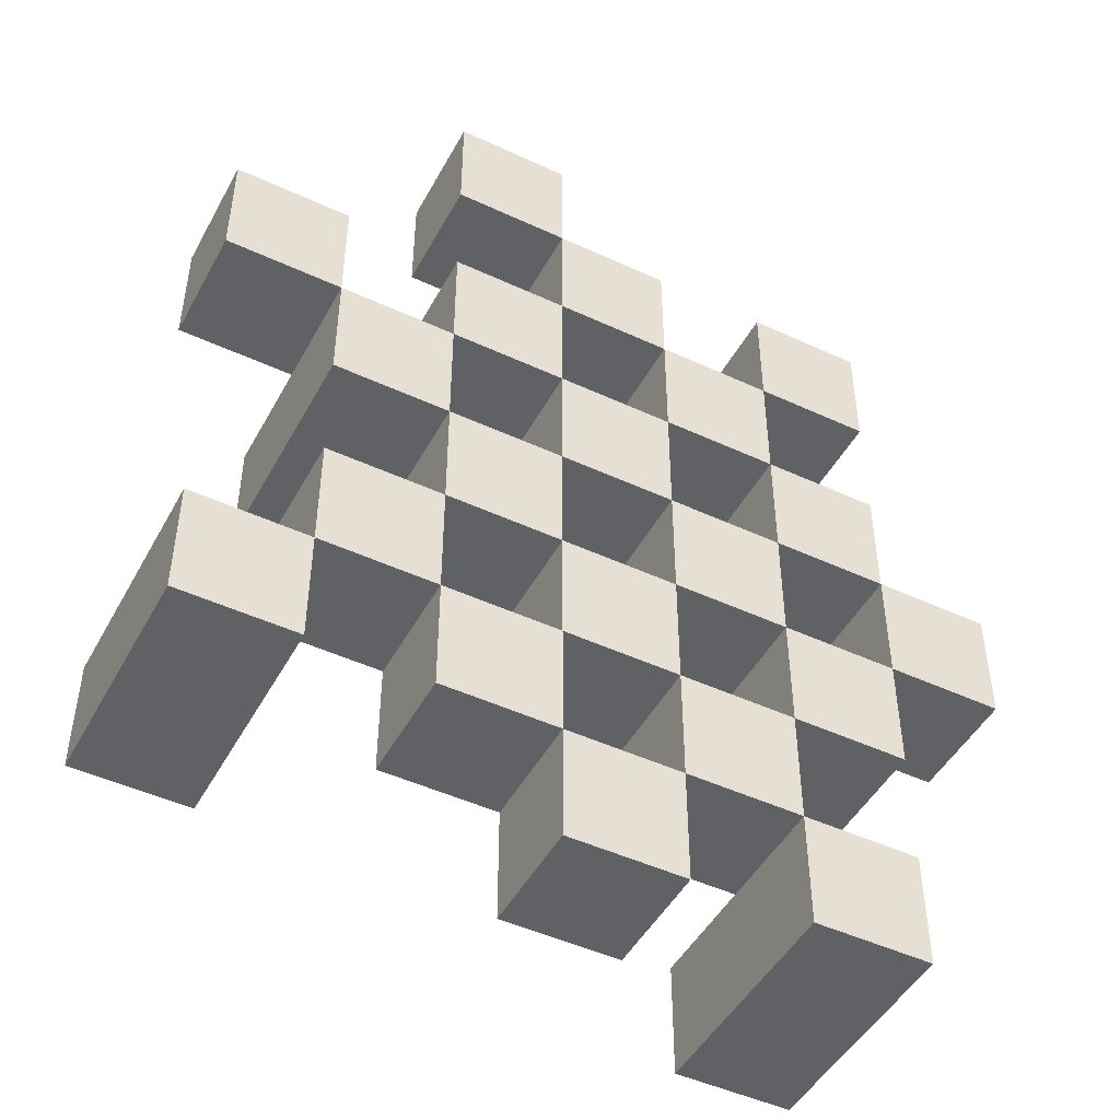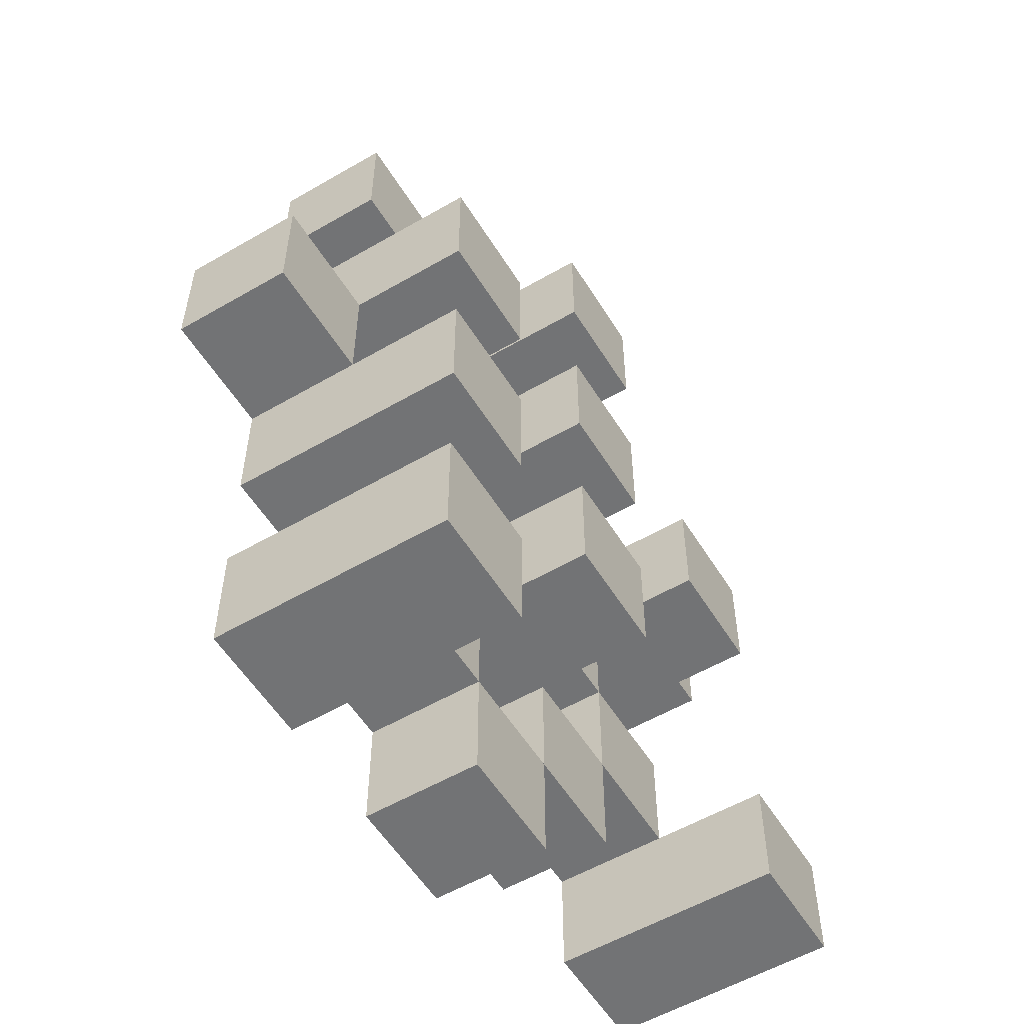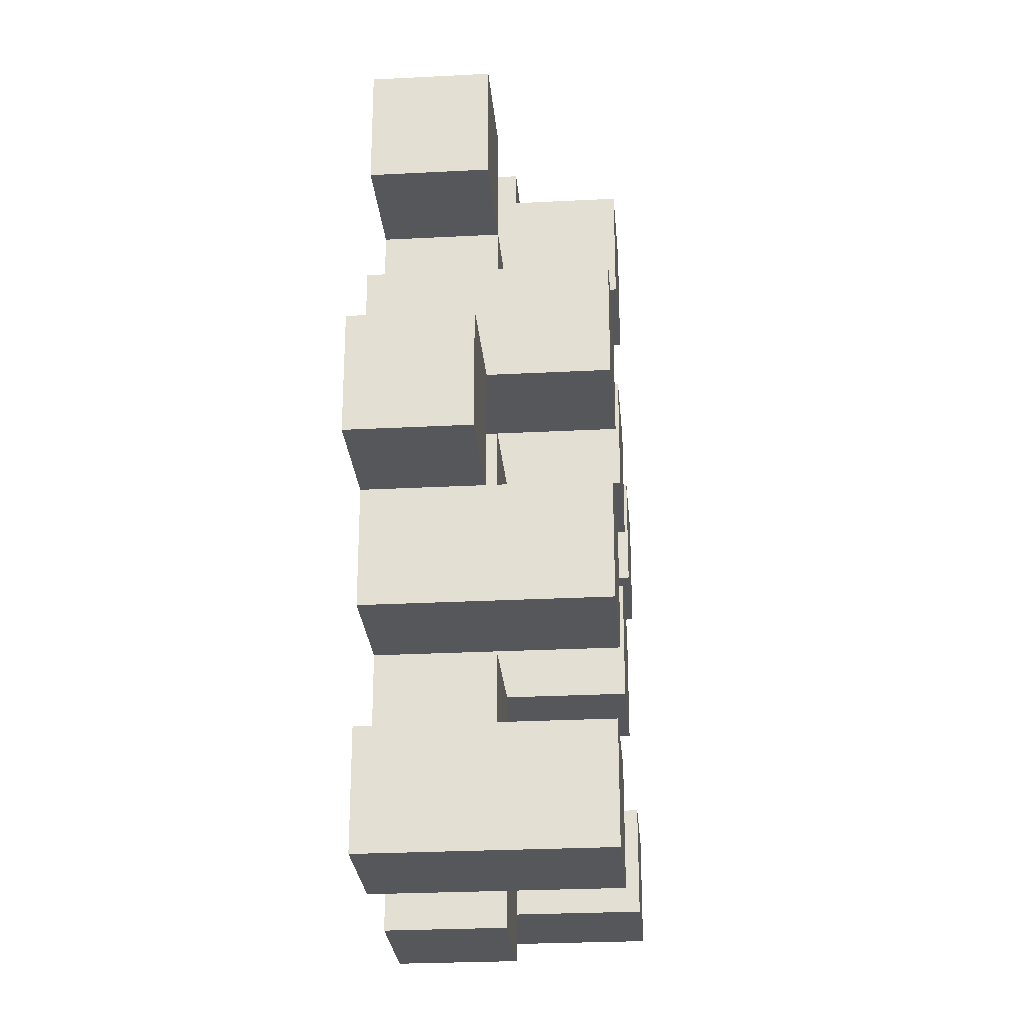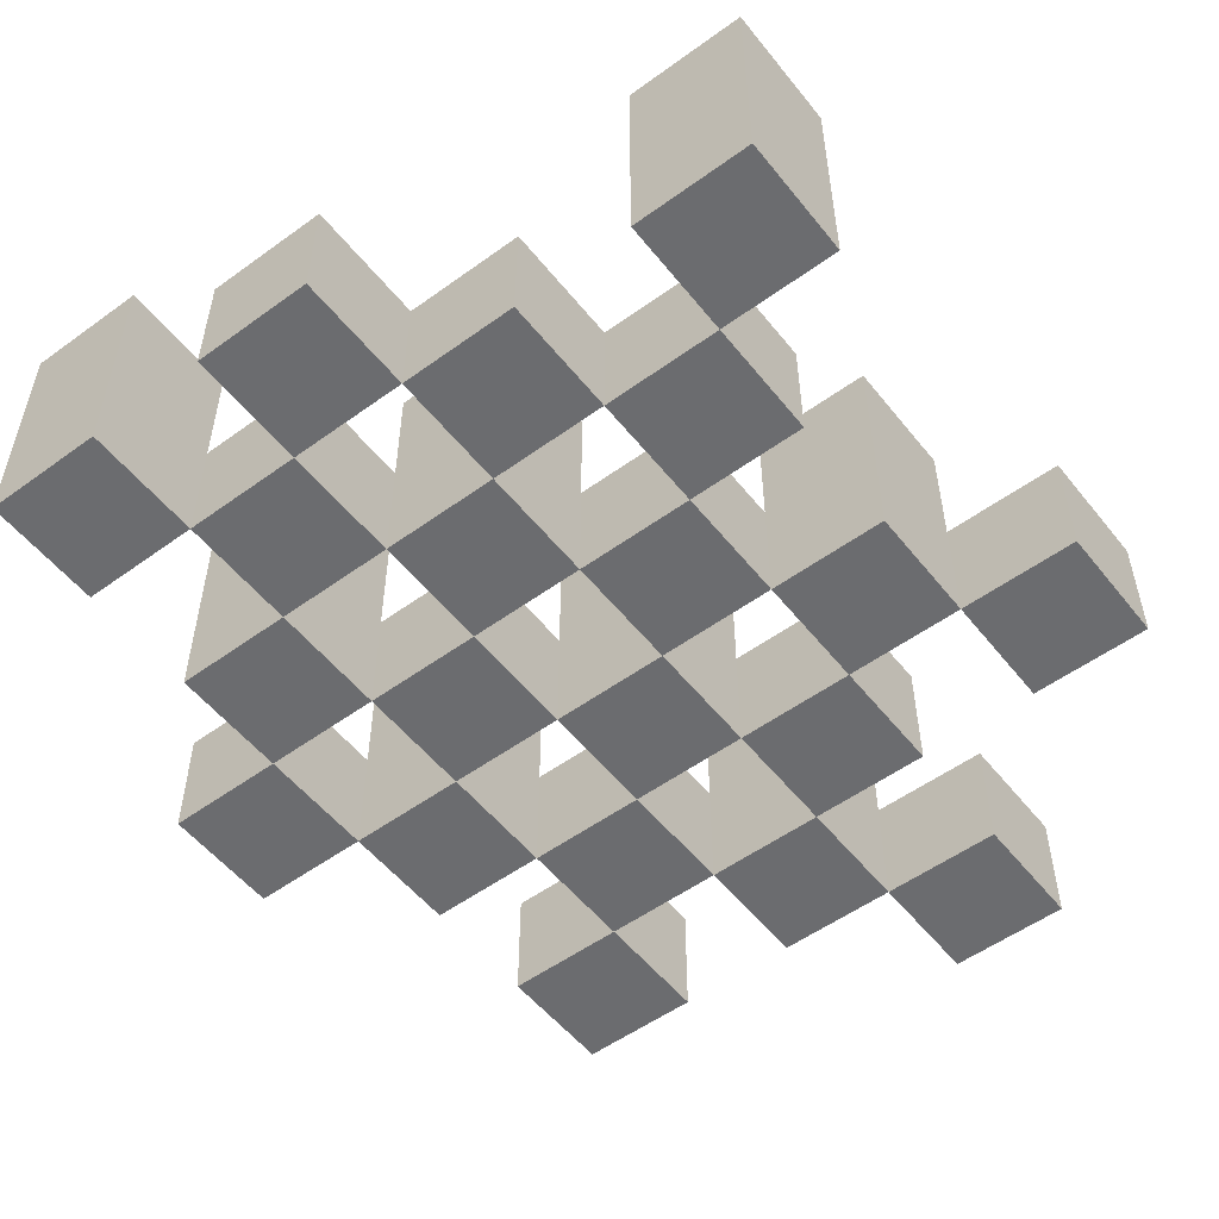
<metadata>
{"format":"obj","ext":"obj","renderer":"f3d","projection":"perspective","resolution":1024,"background":"white","views":[{"elev":-47.6,"azim":-27.6,"up":"+Z"},{"elev":-55.8,"azim":121.4,"up":"+Z"},{"elev":-26.4,"azim":94.7,"up":"+Z"},{"elev":-53.7,"azim":-142.3,"up":"+Y"}]}
</metadata>
<code>
o
v 16.9 0.9 10.7
v 17 0.9 10.7
v 17.1 0.9 10.7
v 17.2 0.9 10.7
v 16.9 1 10.7
v 17 1 10.7
v 17.1 1.1 10.7
v 17.2 1.1 10.7
v 16.6 0.9 10.8
v 16.7 0.9 10.8
v 16.8 0.9 10.8
v 16.9 0.9 10.8
v 17 0.9 10.8
v 17.1 0.9 10.8
v 16.8 1 10.8
v 16.9 1 10.8
v 17 1 10.8
v 17.1 1 10.8
v 16.6 1.1 10.8
v 16.7 1.1 10.8
v 16.7 0.9 10.9
v 16.8 0.9 10.9
v 16.9 0.9 10.9
v 17 0.9 10.9
v 17.1 0.9 10.9
v 17.2 0.9 10.9
v 16.7 1 10.9
v 16.8 1 10.9
v 16.9 1 10.9
v 17 1 10.9
v 17.1 1 10.9
v 16.9 1.1 10.9
v 17 1.1 10.9
v 17.1 1.1 10.9
v 17.2 1.1 10.9
v 16.8 0.9 11
v 16.9 0.9 11
v 17 0.9 11
v 17.1 0.9 11
v 17.2 0.9 11
v 17.3 0.9 11
v 16.8 1 11
v 16.9 1 11
v 17 1 11
v 17.1 1 11
v 17.2 1 11
v 17.3 1 11
v 16.7 0.9 11.1
v 16.8 0.9 11.1
v 16.9 0.9 11.1
v 17 0.9 11.1
v 17.1 0.9 11.1
v 17.2 0.9 11.1
v 16.8 1 11.1
v 16.9 1 11.1
v 17 1 11.1
v 17.1 1 11.1
v 17.2 1 11.1
v 16.7 1.1 11.1
v 16.8 1.1 11.1
v 16.9 1.1 11.1
v 17 1.1 11.1
v 17.1 1.1 11.1
v 17.2 1.1 11.1
v 16.6 0.9 11.2
v 16.7 0.9 11.2
v 16.8 0.9 11.2
v 16.9 0.9 11.2
v 17 0.9 11.2
v 17.1 0.9 11.2
v 16.6 1 11.2
v 16.7 1 11.2
v 16.8 1 11.2
v 16.9 1 11.2
v 17 1 11.2
v 17.1 1 11.2
v 16.9 0.9 11.3
v 17 0.9 11.3
v 17.1 0.9 11.3
v 17.2 0.9 11.3
v 16.9 1 11.3
v 17 1 11.3
v 17.1 1 11.3
v 17.2 1 11.3
v 16.9 1.1 11.3
v 17 1.1 11.3
v 16.8 0.9 11.4
v 16.9 0.9 11.4
v 16.8 1 11.4
v 16.9 1 11.4
v 16.9 0.9 10.8
v 17 0.9 10.8
v 17.1 0.9 10.8
v 17.2 0.9 10.8
v 16.9 1 10.8
v 17 1 10.8
v 17.1 1 10.8
v 17.1 1.1 10.8
v 17.2 1.1 10.8
v 16.6 0.9 10.9
v 16.7 0.9 10.9
v 16.8 0.9 10.9
v 16.9 0.9 10.9
v 17 0.9 10.9
v 17.1 0.9 10.9
v 16.7 1 10.9
v 16.8 1 10.9
v 16.9 1 10.9
v 17 1 10.9
v 17.1 1 10.9
v 16.6 1.1 10.9
v 16.7 1.1 10.9
v 16.7 0.9 11
v 16.8 0.9 11
v 16.9 0.9 11
v 17 0.9 11
v 17.1 0.9 11
v 17.2 0.9 11
v 16.7 1 11
v 16.8 1 11
v 16.9 1 11
v 17 1 11
v 17.1 1 11
v 17.2 1 11
v 16.9 1.1 11
v 17 1.1 11
v 17.1 1.1 11
v 17.2 1.1 11
v 16.8 0.9 11.1
v 16.9 0.9 11.1
v 17 0.9 11.1
v 17.1 0.9 11.1
v 17.2 0.9 11.1
v 17.3 0.9 11.1
v 16.8 1 11.1
v 16.9 1 11.1
v 17 1 11.1
v 17.1 1 11.1
v 17.2 1 11.1
v 17.3 1 11.1
v 16.7 0.9 11.2
v 16.8 0.9 11.2
v 16.9 0.9 11.2
v 17 0.9 11.2
v 17.1 0.9 11.2
v 17.2 0.9 11.2
v 16.7 1 11.2
v 16.8 1 11.2
v 16.9 1 11.2
v 17 1 11.2
v 17.1 1 11.2
v 16.7 1.1 11.2
v 16.8 1.1 11.2
v 16.9 1.1 11.2
v 17 1.1 11.2
v 17.1 1.1 11.2
v 17.2 1.1 11.2
v 16.6 0.9 11.3
v 16.7 0.9 11.3
v 16.8 0.9 11.3
v 16.9 0.9 11.3
v 17 0.9 11.3
v 17.1 0.9 11.3
v 16.6 1 11.3
v 16.7 1 11.3
v 16.8 1 11.3
v 16.9 1 11.3
v 17 1 11.3
v 17.1 1 11.3
v 16.9 0.9 11.4
v 17 0.9 11.4
v 17.1 0.9 11.4
v 17.2 0.9 11.4
v 16.9 1 11.4
v 17.1 1 11.4
v 17.2 1 11.4
v 16.9 1.1 11.4
v 17 1.1 11.4
v 16.8 0.9 11.5
v 16.9 0.9 11.5
v 16.8 1 11.5
v 16.9 1 11.5
v 16.6 0.9 10.8
v 16.6 1.1 10.8
v 16.6 0.9 10.9
v 16.6 1.1 10.9
v 16.6 0.9 11.2
v 16.6 1 11.2
v 16.6 0.9 11.3
v 16.6 1 11.3
v 16.7 0.9 10.9
v 16.7 1 10.9
v 16.7 0.9 11
v 16.7 1 11
v 16.7 0.9 11.1
v 16.7 1.1 11.1
v 16.7 0.9 11.2
v 16.7 1 11.2
v 16.7 1.1 11.2
v 16.8 0.9 10.8
v 16.8 1 10.8
v 16.8 0.9 10.9
v 16.8 1 10.9
v 16.8 0.9 11
v 16.8 1 11
v 16.8 0.9 11.1
v 16.8 1 11.1
v 16.8 0.9 11.2
v 16.8 1 11.2
v 16.8 0.9 11.3
v 16.8 1 11.3
v 16.8 0.9 11.4
v 16.8 1 11.4
v 16.8 0.9 11.5
v 16.8 1 11.5
v 16.9 0.9 10.7
v 16.9 1 10.7
v 16.9 0.9 10.8
v 16.9 1 10.8
v 16.9 0.9 10.9
v 16.9 1 10.9
v 16.9 1.1 10.9
v 16.9 0.9 11
v 16.9 1 11
v 16.9 1.1 11
v 16.9 0.9 11.1
v 16.9 1 11.1
v 16.9 1.1 11.1
v 16.9 0.9 11.2
v 16.9 1 11.2
v 16.9 1.1 11.2
v 16.9 0.9 11.3
v 16.9 1 11.3
v 16.9 1.1 11.3
v 16.9 0.9 11.4
v 16.9 1 11.4
v 16.9 1.1 11.4
v 17 0.9 10.8
v 17 1 10.8
v 17 0.9 10.9
v 17 1 10.9
v 17 0.9 11
v 17 1 11
v 17 0.9 11.1
v 17 1 11.1
v 17 0.9 11.2
v 17 1 11.2
v 17 0.9 11.3
v 17 1 11.3
v 17.1 0.9 10.7
v 17.1 1.1 10.7
v 17.1 0.9 10.8
v 17.1 1 10.8
v 17.1 1.1 10.8
v 17.1 0.9 10.9
v 17.1 1 10.9
v 17.1 1.1 10.9
v 17.1 0.9 11
v 17.1 1 11
v 17.1 1.1 11
v 17.1 0.9 11.1
v 17.1 1 11.1
v 17.1 1.1 11.1
v 17.1 0.9 11.2
v 17.1 1 11.2
v 17.1 1.1 11.2
v 17.1 0.9 11.3
v 17.1 1 11.3
v 17.1 0.9 11.4
v 17.1 1 11.4
v 17.2 0.9 11
v 17.2 1 11
v 17.2 0.9 11.1
v 17.2 1 11.1
v 16.7 0.9 10.8
v 16.7 1.1 10.8
v 16.7 0.9 10.9
v 16.7 1 10.9
v 16.7 1.1 10.9
v 16.7 0.9 11.2
v 16.7 1 11.2
v 16.7 0.9 11.3
v 16.7 1 11.3
v 16.8 0.9 10.9
v 16.8 1 10.9
v 16.8 0.9 11
v 16.8 1 11
v 16.8 0.9 11.1
v 16.8 1 11.1
v 16.8 1.1 11.1
v 16.8 0.9 11.2
v 16.8 1 11.2
v 16.8 1.1 11.2
v 16.9 0.9 10.8
v 16.9 1 10.8
v 16.9 0.9 10.9
v 16.9 1 10.9
v 16.9 0.9 11
v 16.9 1 11
v 16.9 0.9 11.1
v 16.9 1 11.1
v 16.9 0.9 11.2
v 16.9 1 11.2
v 16.9 0.9 11.3
v 16.9 1 11.3
v 16.9 0.9 11.4
v 16.9 1 11.4
v 16.9 0.9 11.5
v 16.9 1 11.5
v 17 0.9 10.7
v 17 1 10.7
v 17 0.9 10.8
v 17 1 10.8
v 17 0.9 10.9
v 17 1 10.9
v 17 1.1 10.9
v 17 0.9 11
v 17 1 11
v 17 1.1 11
v 17 0.9 11.1
v 17 1 11.1
v 17 1.1 11.1
v 17 0.9 11.2
v 17 1 11.2
v 17 1.1 11.2
v 17 0.9 11.3
v 17 1 11.3
v 17 1.1 11.3
v 17 0.9 11.4
v 17 1.1 11.4
v 17.1 0.9 10.8
v 17.1 1 10.8
v 17.1 0.9 10.9
v 17.1 1 10.9
v 17.1 0.9 11
v 17.1 1 11
v 17.1 0.9 11.1
v 17.1 1 11.1
v 17.1 0.9 11.2
v 17.1 1 11.2
v 17.1 0.9 11.3
v 17.1 1 11.3
v 17.2 0.9 10.7
v 17.2 1.1 10.7
v 17.2 0.9 10.8
v 17.2 1.1 10.8
v 17.2 0.9 10.9
v 17.2 1.1 10.9
v 17.2 0.9 11
v 17.2 1 11
v 17.2 1.1 11
v 17.2 0.9 11.1
v 17.2 1 11.1
v 17.2 1.1 11.1
v 17.2 0.9 11.2
v 17.2 1.1 11.2
v 17.2 0.9 11.3
v 17.2 1 11.3
v 17.2 0.9 11.4
v 17.2 1 11.4
v 17.3 0.9 11
v 17.3 1 11
v 17.3 0.9 11.1
v 17.3 1 11.1
v 16.6 0.9 10.8
v 16.6 0.9 10.9
v 16.6 0.9 11.2
v 16.6 0.9 11.3
v 16.7 0.9 10.8
v 16.7 0.9 10.9
v 16.7 0.9 11
v 16.7 0.9 11.1
v 16.7 0.9 11.2
v 16.7 0.9 11.3
v 16.8 0.9 10.8
v 16.8 0.9 10.9
v 16.8 0.9 11
v 16.8 0.9 11.1
v 16.8 0.9 11.2
v 16.8 0.9 11.3
v 16.8 0.9 11.4
v 16.8 0.9 11.5
v 16.9 0.9 10.7
v 16.9 0.9 10.8
v 16.9 0.9 10.9
v 16.9 0.9 11
v 16.9 0.9 11.1
v 16.9 0.9 11.2
v 16.9 0.9 11.3
v 16.9 0.9 11.4
v 16.9 0.9 11.5
v 17 0.9 10.7
v 17 0.9 10.8
v 17 0.9 10.9
v 17 0.9 11
v 17 0.9 11.1
v 17 0.9 11.2
v 17 0.9 11.3
v 17 0.9 11.4
v 17.1 0.9 10.7
v 17.1 0.9 10.8
v 17.1 0.9 10.9
v 17.1 0.9 11
v 17.1 0.9 11.1
v 17.1 0.9 11.2
v 17.1 0.9 11.3
v 17.1 0.9 11.4
v 17.2 0.9 10.7
v 17.2 0.9 10.8
v 17.2 0.9 10.9
v 17.2 0.9 11
v 17.2 0.9 11.1
v 17.2 0.9 11.2
v 17.2 0.9 11.3
v 17.2 0.9 11.4
v 17.3 0.9 11
v 17.3 0.9 11.1
v 16.6 1 11.2
v 16.6 1 11.3
v 16.7 1 10.9
v 16.7 1 11
v 16.7 1 11.2
v 16.7 1 11.3
v 16.8 1 10.8
v 16.8 1 10.9
v 16.8 1 11
v 16.8 1 11.1
v 16.8 1 11.2
v 16.8 1 11.3
v 16.8 1 11.4
v 16.8 1 11.5
v 16.9 1 10.7
v 16.9 1 10.8
v 16.9 1 10.9
v 16.9 1 11
v 16.9 1 11.1
v 16.9 1 11.2
v 16.9 1 11.3
v 16.9 1 11.4
v 16.9 1 11.5
v 17 1 10.7
v 17 1 10.8
v 17 1 10.9
v 17 1 11
v 17 1 11.1
v 17 1 11.2
v 17 1 11.3
v 17.1 1 10.8
v 17.1 1 10.9
v 17.1 1 11
v 17.1 1 11.1
v 17.1 1 11.2
v 17.1 1 11.3
v 17.1 1 11.4
v 17.2 1 11
v 17.2 1 11.1
v 17.2 1 11.3
v 17.2 1 11.4
v 17.3 1 11
v 17.3 1 11.1
v 16.6 1.1 10.8
v 16.6 1.1 10.9
v 16.7 1.1 10.8
v 16.7 1.1 10.9
v 16.7 1.1 11.1
v 16.7 1.1 11.2
v 16.8 1.1 11.1
v 16.8 1.1 11.2
v 16.9 1.1 10.9
v 16.9 1.1 11
v 16.9 1.1 11.1
v 16.9 1.1 11.2
v 16.9 1.1 11.3
v 16.9 1.1 11.4
v 17 1.1 10.9
v 17 1.1 11
v 17 1.1 11.1
v 17 1.1 11.2
v 17 1.1 11.3
v 17 1.1 11.4
v 17.1 1.1 10.7
v 17.1 1.1 10.8
v 17.1 1.1 10.9
v 17.1 1.1 11
v 17.1 1.1 11.1
v 17.1 1.1 11.2
v 17.2 1.1 10.7
v 17.2 1.1 10.8
v 17.2 1.1 10.9
v 17.2 1.1 11
v 17.2 1.1 11.1
v 17.2 1.1 11.2
f 5 2 1
f 6 2 5
f 7 4 3
f 8 4 7
f 15 12 11
f 16 12 15
f 17 14 13
f 18 14 17
f 19 10 9
f 20 10 19
f 27 22 21
f 28 22 27
f 29 24 23
f 30 24 29
f 31 26 25
f 32 30 29
f 33 30 32
f 34 26 31
f 35 26 34
f 42 37 36
f 43 37 42
f 44 39 38
f 45 39 44
f 46 41 40
f 47 41 46
f 54 49 48
f 55 51 50
f 56 51 55
f 57 53 52
f 58 53 57
f 59 54 48
f 60 54 59
f 61 56 55
f 62 56 61
f 63 58 57
f 64 58 63
f 71 66 65
f 72 66 71
f 73 68 67
f 74 68 73
f 75 70 69
f 76 70 75
f 81 78 77
f 82 78 81
f 83 80 79
f 84 80 83
f 85 82 81
f 86 82 85
f 89 88 87
f 90 88 89
f 91 92 95
f 95 92 96
f 93 94 97
f 97 94 98
f 98 94 99
f 100 101 106
f 102 103 107
f 107 103 108
f 104 105 109
f 109 105 110
f 100 106 111
f 111 106 112
f 113 114 119
f 119 114 120
f 115 116 121
f 121 116 122
f 117 118 123
f 123 118 124
f 121 122 125
f 125 122 126
f 123 124 127
f 127 124 128
f 129 130 135
f 135 130 136
f 131 132 137
f 137 132 138
f 133 134 139
f 139 134 140
f 141 142 147
f 147 142 148
f 143 144 149
f 149 144 150
f 145 146 151
f 147 148 152
f 152 148 153
f 149 150 154
f 154 150 155
f 151 146 156
f 156 146 157
f 158 159 164
f 164 159 165
f 160 161 166
f 166 161 167
f 162 163 168
f 168 163 169
f 170 171 174
f 172 173 175
f 175 173 176
f 174 171 177
f 177 171 178
f 179 180 181
f 181 180 182
f 185 184 183
f 186 184 185
f 189 188 187
f 190 188 189
f 193 192 191
f 194 192 193
f 197 196 195
f 198 196 197
f 199 196 198
f 202 201 200
f 203 201 202
f 206 205 204
f 207 205 206
f 210 209 208
f 211 209 210
f 214 213 212
f 215 213 214
f 218 217 216
f 219 217 218
f 223 221 220
f 223 222 221
f 224 222 223
f 225 222 224
f 229 227 226
f 229 228 227
f 230 228 229
f 231 228 230
f 235 233 232
f 235 234 233
f 236 234 235
f 237 234 236
f 240 239 238
f 241 239 240
f 244 243 242
f 245 243 244
f 248 247 246
f 249 247 248
f 252 251 250
f 253 251 252
f 254 251 253
f 258 256 255
f 258 257 256
f 259 257 258
f 260 257 259
f 264 262 261
f 264 263 262
f 265 263 264
f 266 263 265
f 269 268 267
f 270 268 269
f 273 272 271
f 274 272 273
f 275 276 277
f 277 276 278
f 278 276 279
f 280 281 282
f 282 281 283
f 284 285 286
f 286 285 287
f 288 289 291
f 289 290 291
f 291 290 292
f 292 290 293
f 294 295 296
f 296 295 297
f 298 299 300
f 300 299 301
f 302 303 304
f 304 303 305
f 306 307 308
f 308 307 309
f 310 311 312
f 312 311 313
f 314 315 317
f 315 316 317
f 317 316 318
f 318 316 319
f 320 321 323
f 321 322 323
f 323 322 324
f 324 322 325
f 326 327 329
f 327 328 329
f 329 328 330
f 331 332 333
f 333 332 334
f 335 336 337
f 337 336 338
f 339 340 341
f 341 340 342
f 343 344 345
f 345 344 346
f 347 348 349
f 349 348 350
f 350 348 351
f 352 353 355
f 353 354 355
f 355 354 356
f 357 358 359
f 359 358 360
f 361 362 363
f 363 362 364
f 369 366 365
f 370 366 369
f 373 368 367
f 374 368 373
f 376 371 370
f 377 371 376
f 378 373 372
f 379 373 378
f 384 376 375
f 385 376 384
f 386 378 377
f 387 378 386
f 388 380 379
f 389 380 388
f 390 382 381
f 391 382 390
f 392 384 383
f 393 384 392
f 394 386 385
f 395 386 394
f 396 388 387
f 397 388 396
f 398 390 389
f 399 390 398
f 401 394 393
f 402 394 401
f 403 396 395
f 404 396 403
f 405 398 397
f 406 398 405
f 408 401 400
f 409 401 408
f 410 403 402
f 411 403 410
f 412 405 404
f 413 405 412
f 414 407 406
f 415 407 414
f 416 412 411
f 417 412 416
f 418 419 422
f 422 419 423
f 420 421 425
f 425 421 426
f 424 425 433
f 433 425 434
f 426 427 435
f 435 427 436
f 428 429 437
f 437 429 438
f 430 431 439
f 439 431 440
f 432 433 441
f 441 433 442
f 442 443 448
f 448 443 449
f 444 445 450
f 450 445 451
f 446 447 452
f 452 447 453
f 453 454 457
f 457 454 458
f 455 456 459
f 459 456 460
f 461 462 463
f 463 462 464
f 465 466 467
f 467 466 468
f 469 470 475
f 475 470 476
f 471 472 477
f 477 472 478
f 473 474 479
f 479 474 480
f 481 482 487
f 487 482 488
f 483 484 489
f 489 484 490
f 485 486 491
f 491 486 492

</code>
